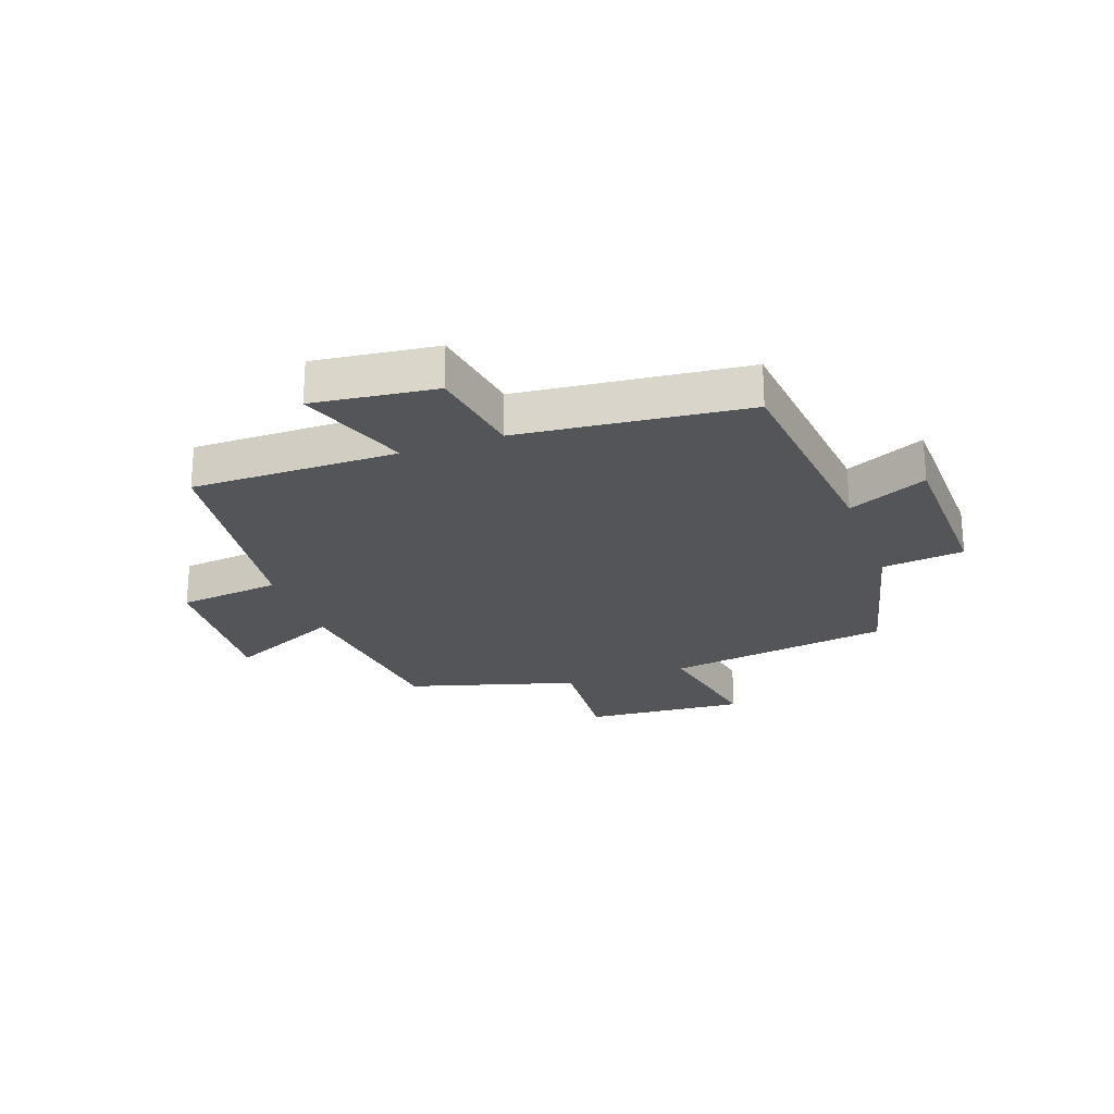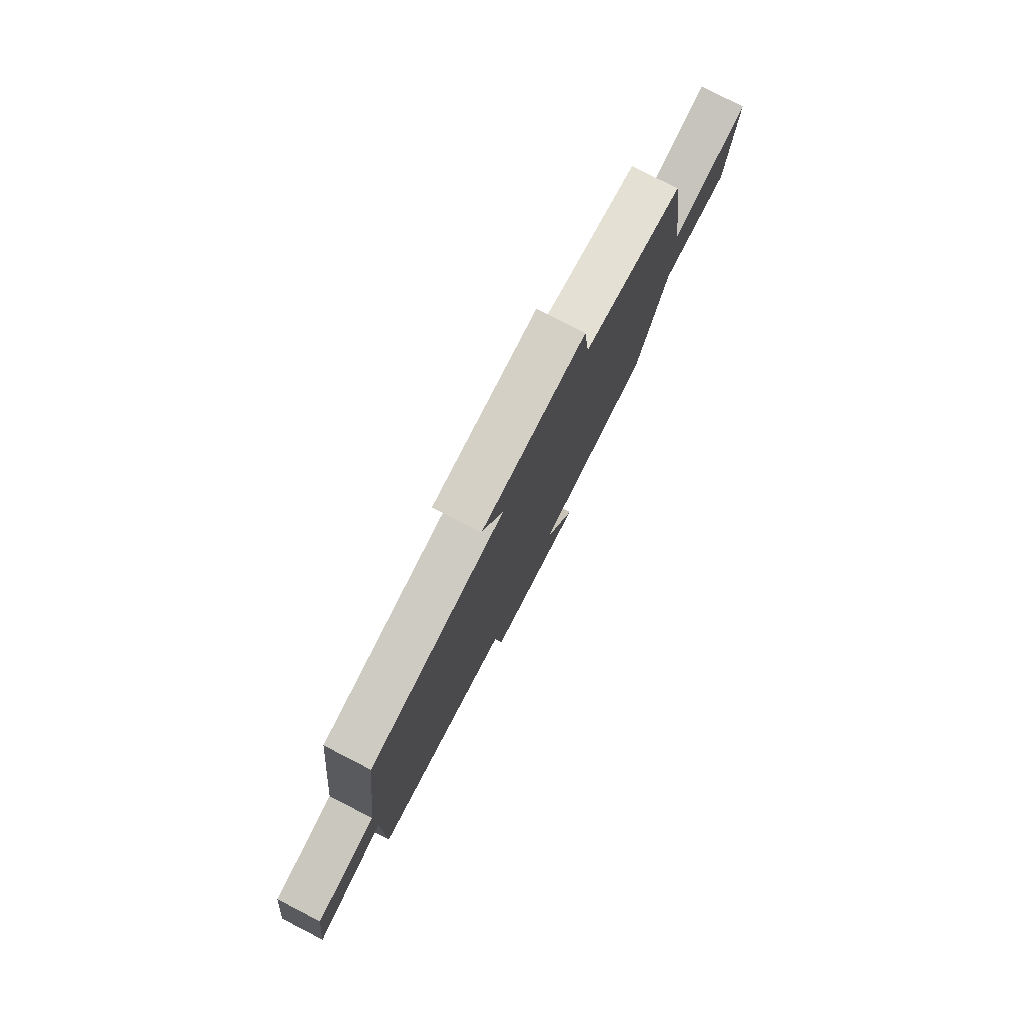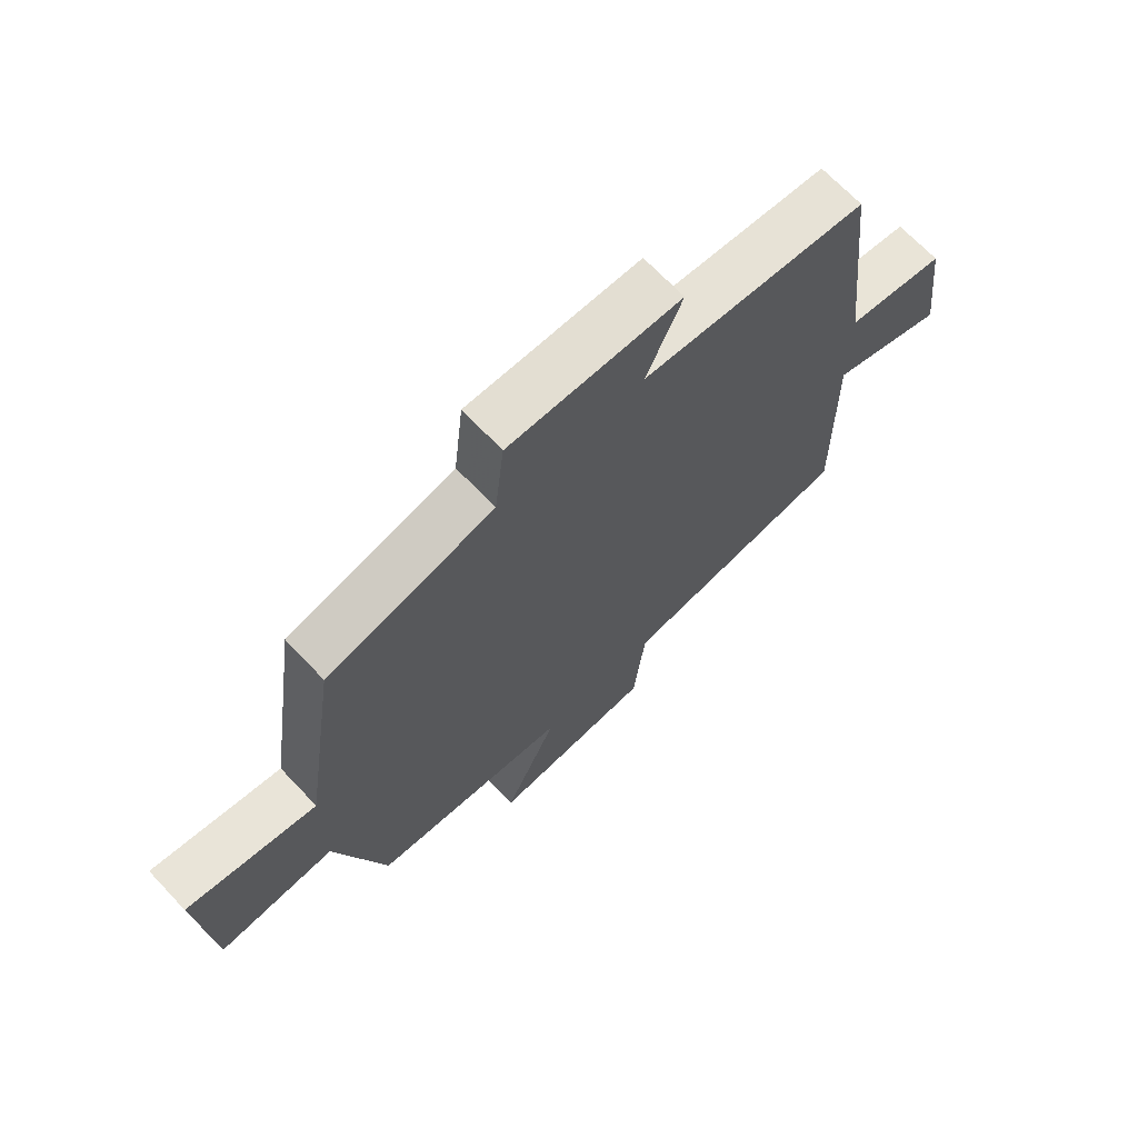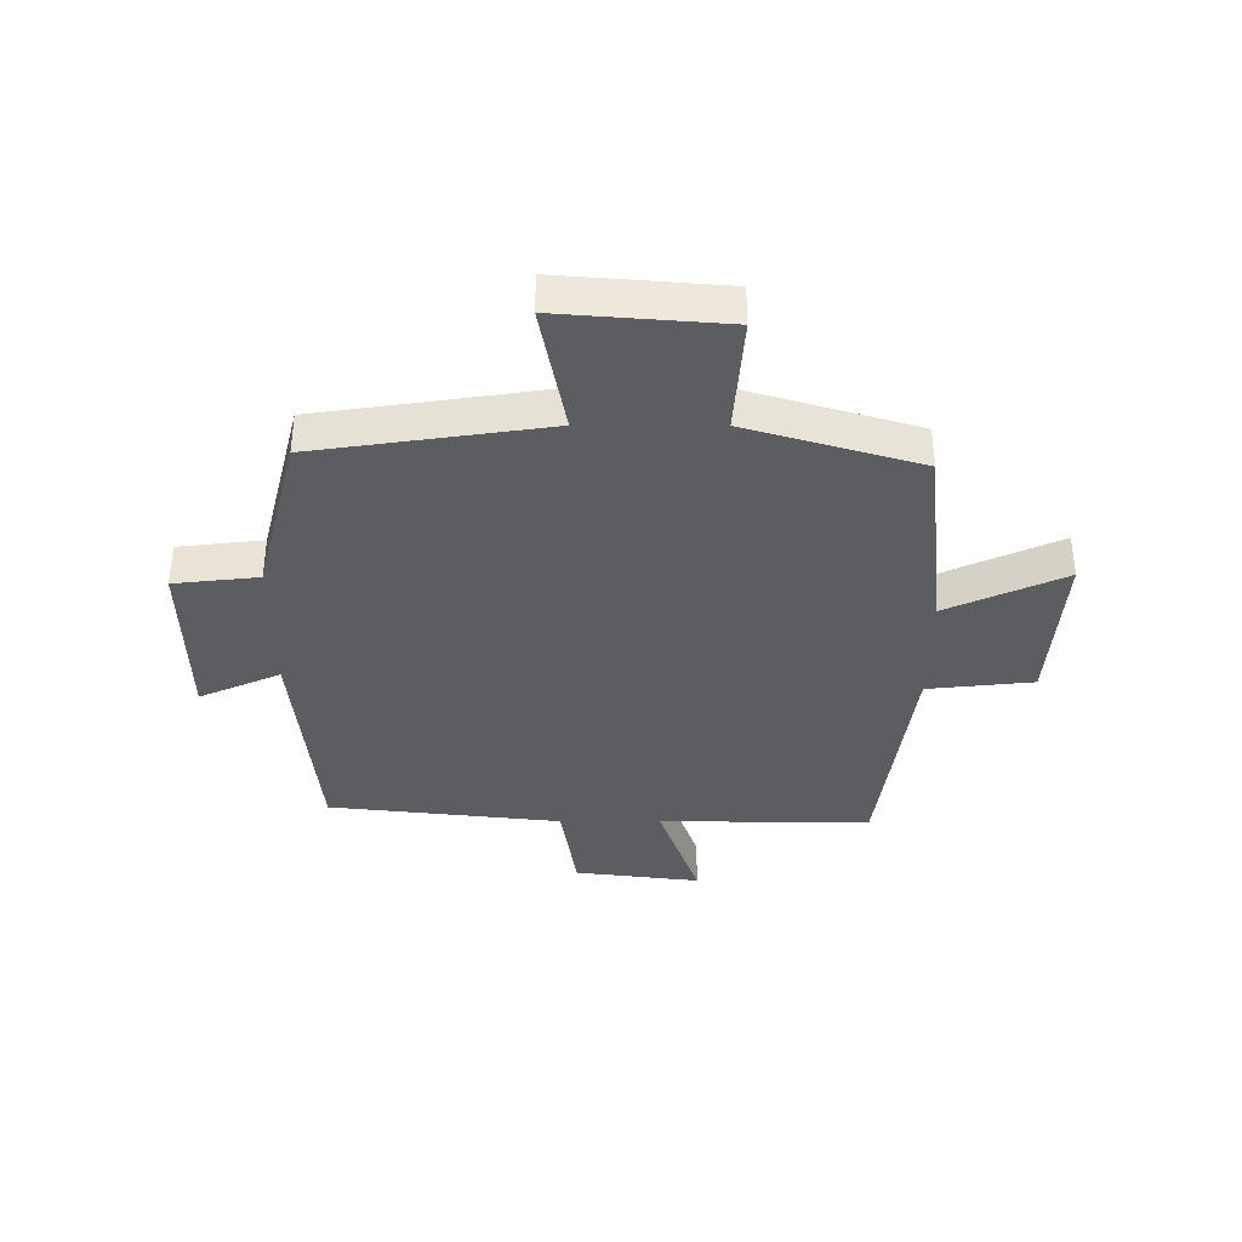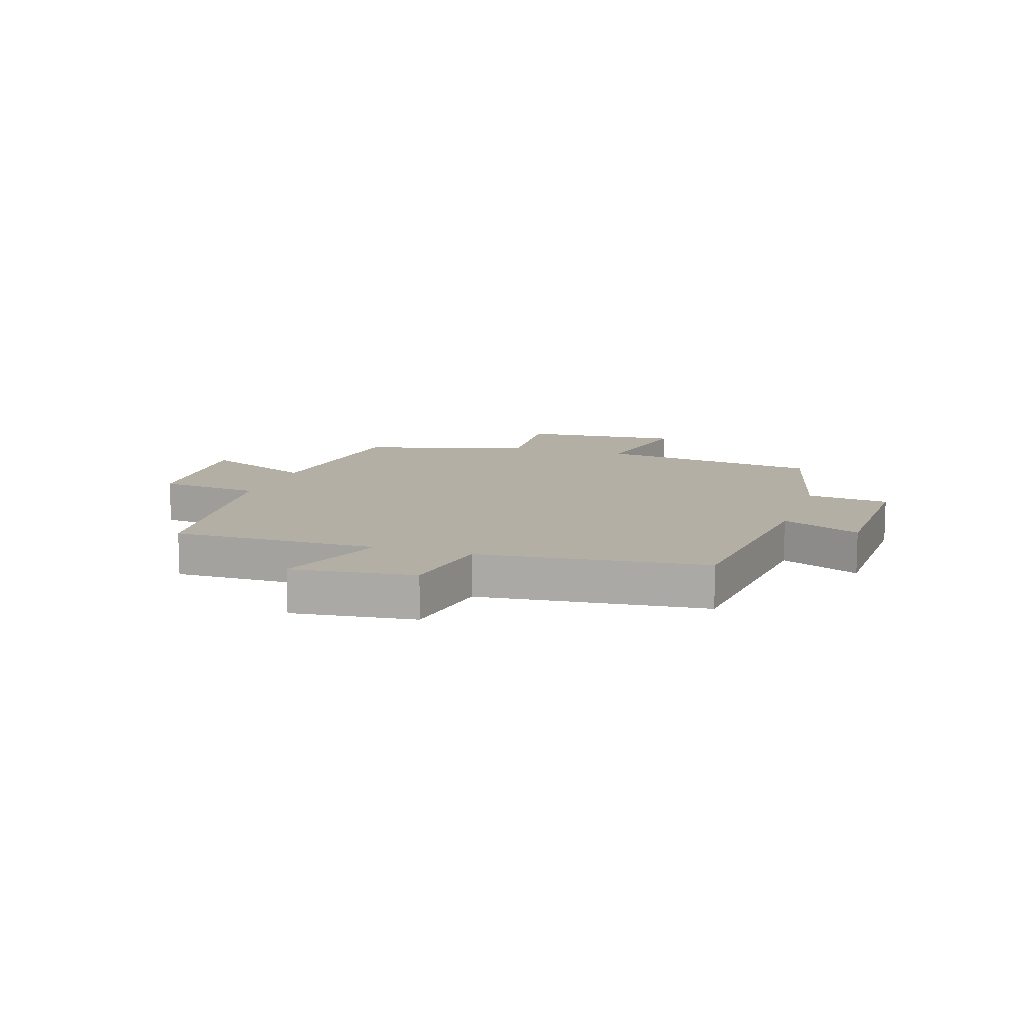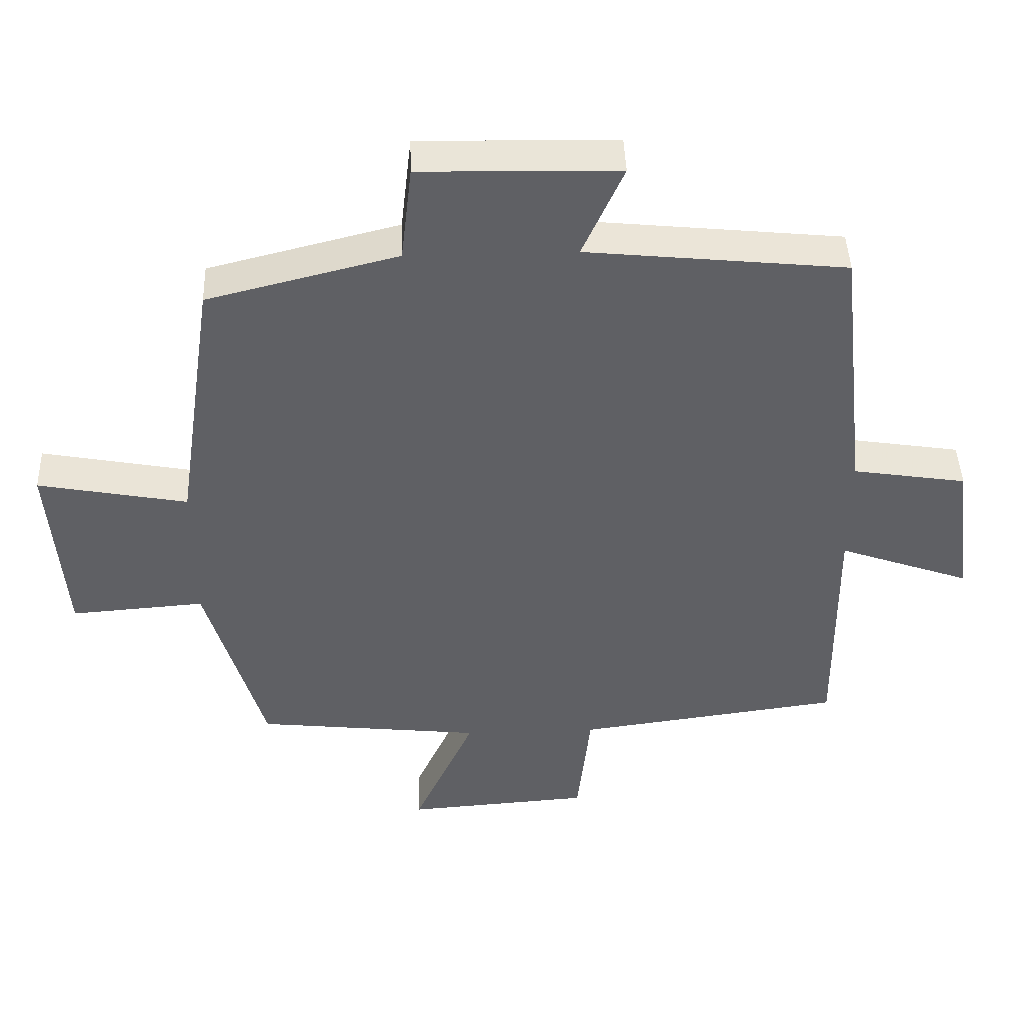
<metadata>
{"format":"obj","ext":"obj","renderer":"f3d","projection":"perspective","resolution":1024,"background":"white","views":[{"elev":-24.2,"azim":-70.1,"up":"+Y"},{"elev":79.3,"azim":-62.8,"up":"+Z"},{"elev":68.5,"azim":136.6,"up":"+Z"},{"elev":-37.2,"azim":89.9,"up":"+Y"},{"elev":11.3,"azim":-71.7,"up":"+Y"},{"elev":44.1,"azim":178.0,"up":"+Z"}]}
</metadata>
<code>
v -0.457 0.07 0.462
v -0.079 0.07 0.5
v -0.139 0.07 0.635
v 0.149 0.07 0.641
v 0.165 0.07 0.5
v 0.443 0.07 0.43
v 0.5 0.07 0.044
v 0.718 0.07 0.085
v 0.696 0.07 -0.191
v 0.5 0.07 -0.176
v 0.415 0.07 -0.464
v 0.084 0.07 -0.5
v 0.173 0.07 -0.696
v -0.097 0.07 -0.676
v -0.116 0.07 -0.5
v -0.503 0.07 -0.447
v -0.5 0.07 -0.094
v -0.692 0.07 -0.162
v -0.666 0.07 0.048
v -0.5 0.07 0.074
v -0.457 0 0.462
v -0.079 0 0.5
v -0.139 0 0.635
v 0.149 0 0.641
v 0.165 0 0.5
v 0.443 0 0.43
v 0.5 0 0.044
v 0.718 0 0.085
v 0.696 0 -0.191
v 0.5 0 -0.176
v 0.415 0 -0.464
v 0.084 0 -0.5
v 0.173 0 -0.696
v -0.097 0 -0.676
v -0.116 0 -0.5
v -0.503 0 -0.447
v -0.5 0 -0.094
v -0.692 0 -0.162
v -0.666 0 0.048
v -0.5 0 0.074
f 17 18 19 20
f 17 20 1 2
f 15 16 17 2
f 12 13 14 15
f 10 11 12 15
f 10 15 2
f 7 8 9 10
f 5 6 7 10
f 5 10 2 3
f 3 4 5
f 40 39 38 37
f 22 21 40 37
f 22 37 36 35
f 35 34 33 32
f 35 32 31 30
f 22 35 30
f 30 29 28 27
f 30 27 26 25
f 23 22 30 25
f 25 24 23
f 1 21 22 2
f 2 22 23 3
f 3 23 24 4
f 4 24 25 5
f 5 25 26 6
f 6 26 27 7
f 7 27 28 8
f 8 28 29 9
f 9 29 30 10
f 10 30 31 11
f 11 31 32 12
f 12 32 33 13
f 13 33 34 14
f 14 34 35 15
f 15 35 36 16
f 16 36 37 17
f 17 37 38 18
f 18 38 39 19
f 19 39 40 20
f 20 40 21 1

</code>
